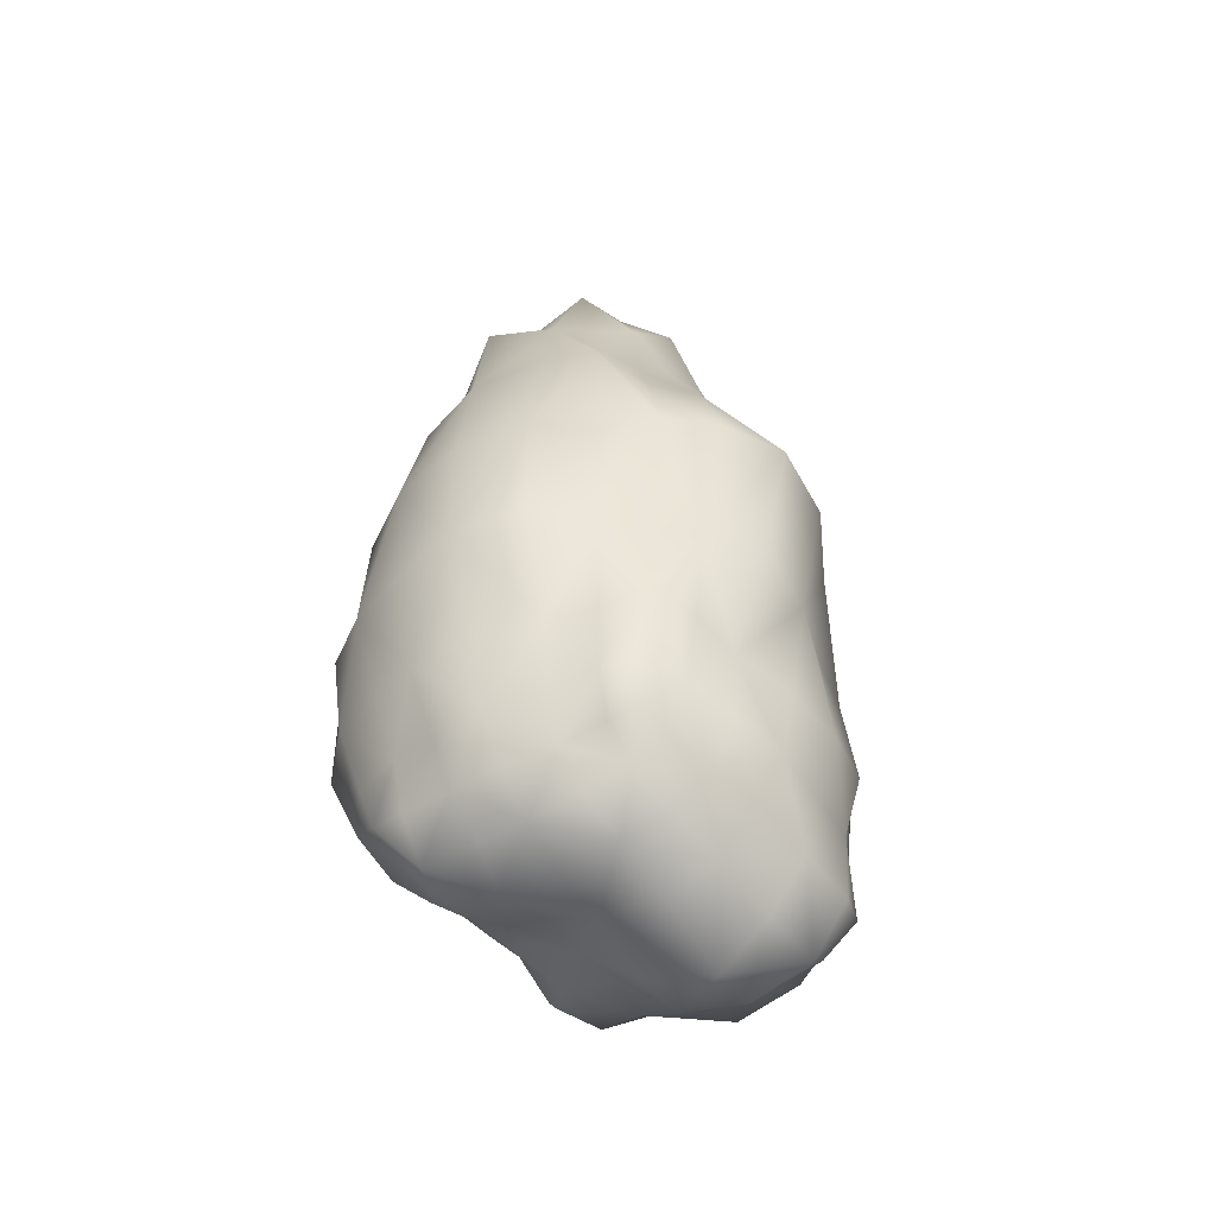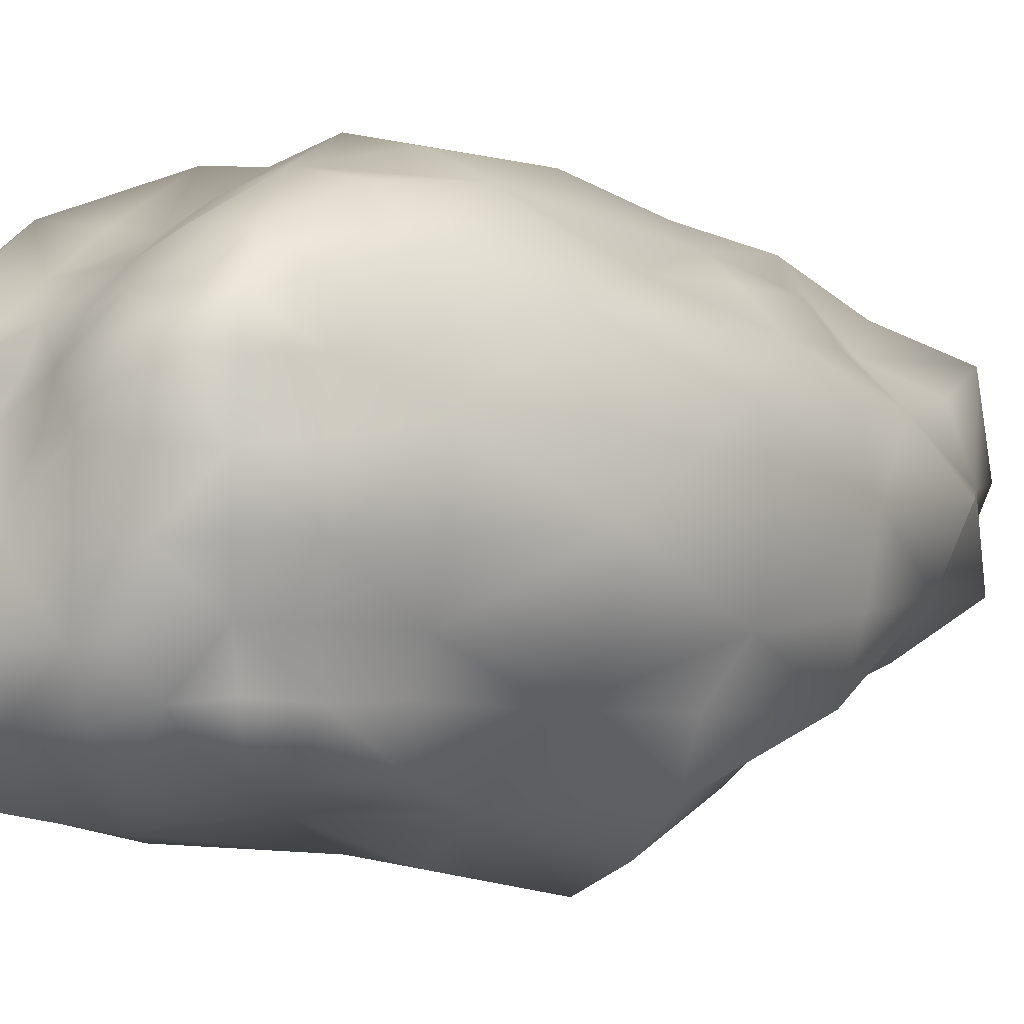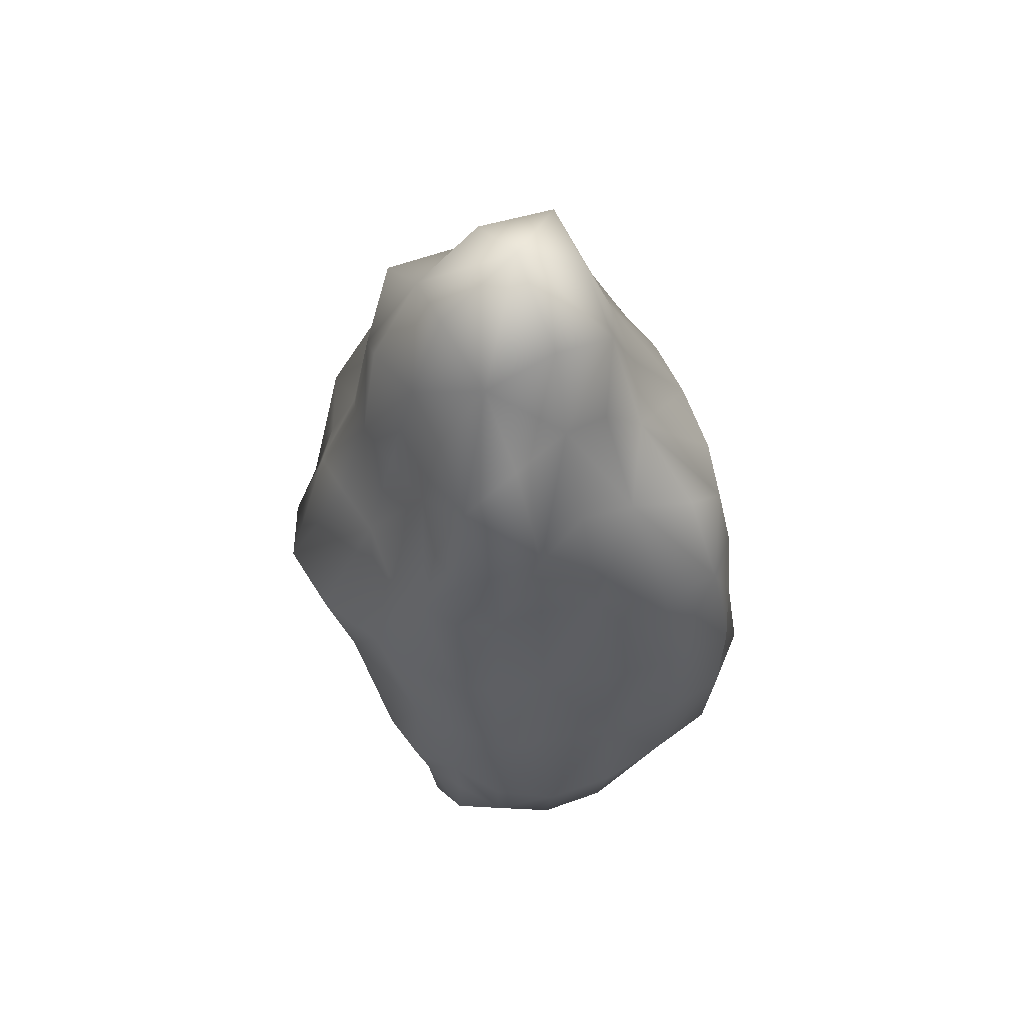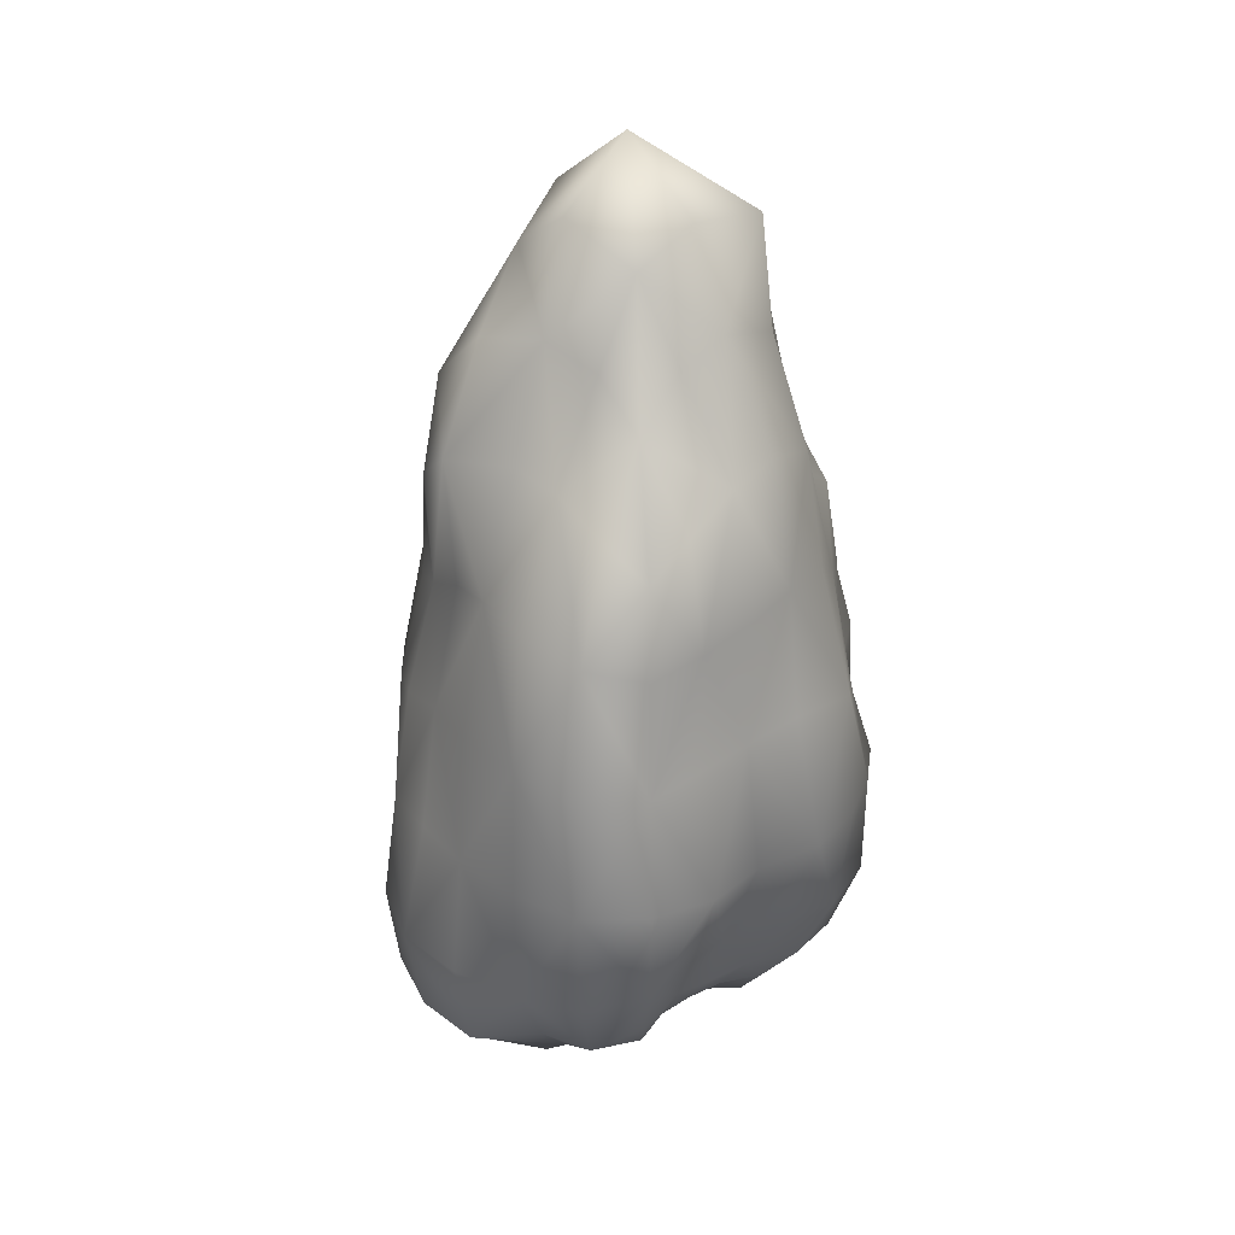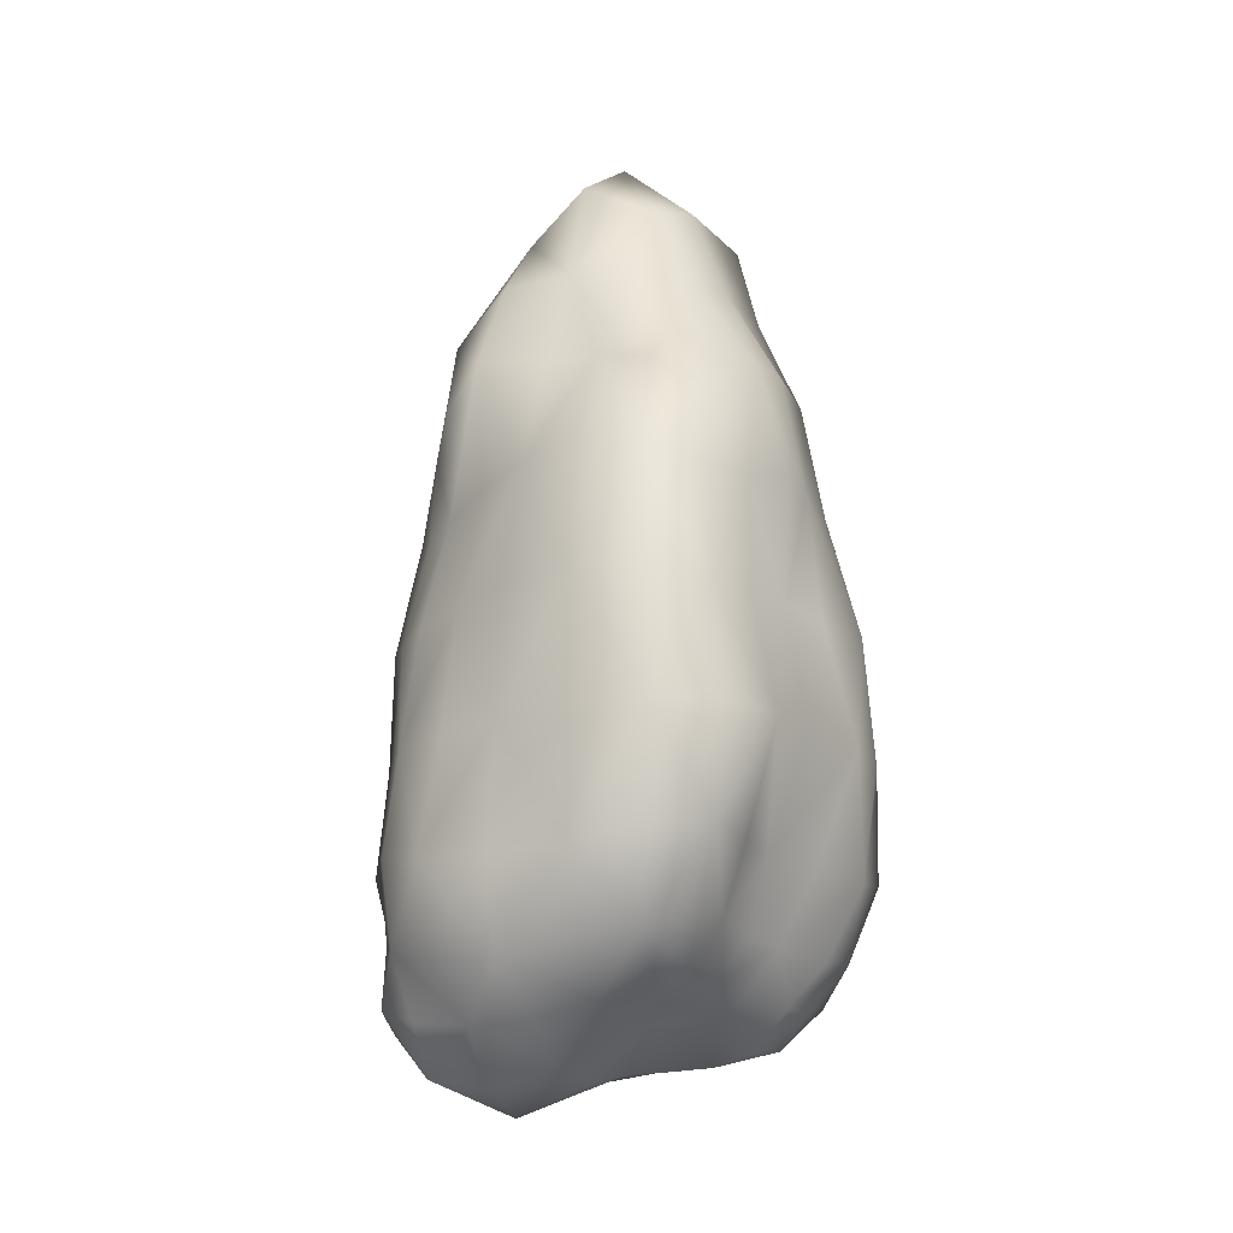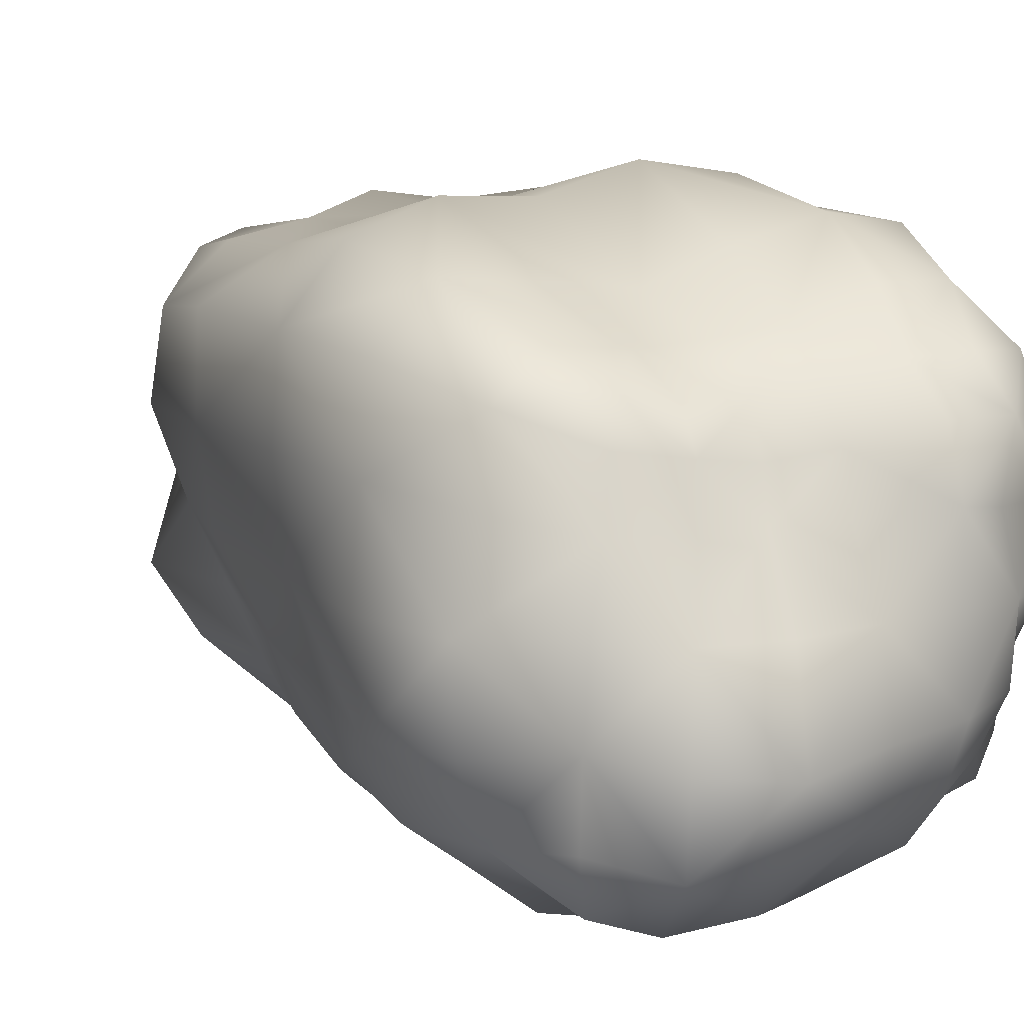
<metadata>
{"format":"obj","ext":"obj","renderer":"f3d","projection":"perspective","resolution":1024,"background":"white","views":[{"elev":-53.9,"azim":122.6,"up":"+Y"},{"elev":3.3,"azim":42.9,"up":"+Z"},{"elev":59.8,"azim":-116.7,"up":"+Y"},{"elev":27.4,"azim":-49.6,"up":"+Y"},{"elev":-17.5,"azim":-61.7,"up":"+Y"},{"elev":10.3,"azim":-27.4,"up":"+Z"}]}
</metadata>
<code>
o Stone_F_3_LOD1
v -1.916 -3.63 1.916
v -1.774 -3.028 2.467
v -2.671 -3.077 2.671
v -2.88 -3.357 2.039
v -1.936 -2.198 3.003
v -3.135 -2.312 3.135
v -4.027 -2.62 2.511
v -0 -3.674 1.908
v -1e-06 -3.221 2.571
v -0.9106 -3.116 2.475
v -0.9411 -3.45 1.768
v -0 -2.444 3.211
v -1.037 -2.35 3.086
v 2.19 -4.044 2.19
v 2.042 -3.361 2.885
v 1.027 -3.438 2.869
v 1.142 -4.16 2.218
v 2.29 -2.458 3.633
v 1.178 -2.584 3.648
v 3.304 -2.322 2.105
v 3.056 -2.275 3.056
v 2.833 -3.202 2.833
v 2.968 -3.427 2.095
v -4.1 -2.773 1.291
v -3.163 -3.678 1.115
v -4.795 -3.102 -1e-06
v -3.473 -3.967 -0
v -2.551 -4.712 -1e-06
v -1.975 -3.776 1.033
v -1.343 -4.863 -1e-06
v -1.09 -3.867 1.09
v 0 -4.588 -1e-06
v -0 -3.908 1.105
v 1.234 -4.429 -1e-06
v 1.226 -4.399 1.226
v 2.212 -4.164 -1e-06
v 2.083 -3.947 1.082
v 3.006 -3.581 -0
v 3.008 -3.552 1.069
v 3.679 -2.638 -0
v 3.523 -2.532 1.147
v -4.663 -3.008 -1.432
v -3.589 -4.027 -1.241
v -4.16 -2.675 -2.585
v -3.552 -3.893 -2.469
v -2.688 -4.795 -2.688
v -2.763 -5.02 -1.386
v -1.328 -4.816 -2.634
v -1.496 -5.453 -1.496
v 0 -4.501 -2.421
v 0 -4.899 -1.351
v 1.159 -4.22 -2.257
v 1.267 -4.559 -1.267
v 1.97 -3.713 -1.97
v 2.168 -4.08 -1.12
v 2.618 -3.148 -1.871
v 2.672 -3.277 -0.969
v 3.105 -2.24 -1.993
v 3.093 -2.353 -1.039
v -3.272 -2.375 -3.272
v -3.32 -3.58 -3.32
v -2.345 -2.498 -3.731
v -2.48 -3.907 -3.569
v -1.216 -2.648 -3.799
v -1.208 -3.935 -3.476
v -0 -2.691 -3.806
v -0 -3.635 -3.071
v 1.149 -2.536 -3.531
v 1.072 -3.562 -3.02
v 1.985 -2.234 -3.09
v 1.858 -3.133 -2.598
v 2.717 -2.118 -2.717
v 2.508 -2.95 -2.508
v -2.006 9.497 2.006
v -3.59 8.179 2.493
v -3.381 7.519 3.381
v -2.462 8.162 3.543
v -4.511 6.086 2.772
v -3.652 5.791 3.652
v -2.422 5.938 3.872
v -1.309 6.3 4.175
v -1.23 8.693 3.554
v 0 6.358 3.991
v -0 8.888 3.505
v -0 10.99 2.328
v -1.155 10.61 2.245
v 1.23 6.227 3.851
v 1.186 8.642 3.405
v 2.166 5.829 3.405
v 1.931 7.86 2.709
v 1.953 9.467 1.953
v 1.253 10.74 2.465
v 2.956 5.602 2.956
v 2.767 7.284 2.767
v 3.563 5.866 2.253
v 2.907 7.932 2.057
v -2.294 10.97 3e-06
v -3.173 8.776 2e-06
v -3.296 8.605 1.155
v -2.066 10.52 1.075
v -4.073 6.376 2e-06
v -4.593 6.393 1.41
v 0 12.93 1.591
v -1.467 12.36 1.467
v 0 14.34 3e-06
v -1.745 13.14 3e-06
v 2.607 10.81 1.316
v 1.768 12.75 1.768
v 2.827 11.26 3e-06
v 1.77 13.17 3e-06
v 4.312 6.33 1.342
v 3.478 8.667 1.208
v 4.66 6.504 1e-06
v 4.288 9.152 2e-06
v -2.503 9.782 -2.503
v -3.235 8.051 -2.266
v -3.712 8.748 -1.276
v -2.616 10.82 -1.32
v -3.264 5.796 -2.088
v -3.572 6.165 -1.163
v 0 13.1 -1.719
v -1.422 12.3 -1.422
v -0 11.04 -2.432
v -1.229 10.71 -2.411
v 3.121 11.1 -1.544
v 1.538 12.45 -1.538
v 2.442 9.747 -2.442
v 1.356 10.86 -2.698
v 4.522 6.377 -1.392
v 3.879 8.805 -1.324
v 4.313 6.04 -2.664
v 3.143 8.017 -2.207
v -2.177 5.834 -3.426
v -2.826 5.566 -2.826
v -2.763 7.283 -2.763
v -2.144 7.981 -3.044
v -0 8.739 -3.062
v -1.007 8.431 -2.79
v -0 6.297 -3.711
v -1.225 6.222 -3.83
v 2.13 7.973 -3.022
v 1.126 8.571 -3.197
v 2.421 5.937 -3.871
v 1.229 6.226 -3.846
v 3.251 5.682 -3.251
v 2.773 7.287 -2.773
v -2.804 1.173 4.561
v -4.073 1.193 4.073
v -3.811 -0.8537 3.811
v -2.317 -0.8716 3.679
v -4.973 1.171 3.029
v -4.8 -1.058 2.94
v 0 -1.1 4.005
v -1.19 -0.9983 3.551
v 0 1.13 4.907
v -1.414 1.142 4.5
v 2.591 -0.9539 4.173
v 1.383 -1.129 4.373
v 2.611 1.174 4.208
v 1.454 1.141 4.675
v 3.735 -0.881 2.348
v 3.406 -0.7742 3.406
v 4.224 1.174 2.619
v 3.587 1.195 3.587
v 4.064 -1.109 -0
v 4.089 -1.084 1.316
v 4.884 1.13 0
v 4.6 1.141 1.437
v 3.222 -0.7955 -2.063
v 3.63 -1.011 -1.209
v 3.676 1.176 -2.319
v 4.617 1.141 -1.441
v 2.189 -0.8332 -3.448
v 3.034 -0.7011 -3.034
v 2.342 1.176 -3.717
v 2.957 1.198 -2.957
v -0 -1.112 -4.083
v 1.211 -1.012 -3.638
v 0 1.131 -4.494
v 1.421 1.141 -4.531
v -2.532 -0.9361 -4.066
v -1.35 -1.107 -4.235
v -2.438 1.175 -3.893
v -1.322 1.143 -4.096
v -4.373 -0.9872 -2.702
v -3.401 -0.7733 -3.401
v -4.108 1.174 -2.556
v -3.267 1.197 -3.267
v -5.179 -1.284 -0
v -5.014 -1.231 -1.533
v -4.909 1.13 0
v -4.477 1.142 -1.409
v -5.013 -1.23 1.533
v -5.091 1.14 1.549
v -3.808 3.488 3.808
v -2.44 3.528 3.898
v -4.998 3.658 3.041
v 0 3.739 4.248
v -1.318 3.679 4.09
v 2.383 3.516 3.794
v 1.408 3.722 4.483
v 4.136 3.556 2.57
v 3.098 3.386 3.098
v 4.998 3.819 1e-06
v 4.777 3.754 1.476
v 4.041 3.545 -2.518
v 4.725 3.748 -1.464
v 2.807 3.608 -4.57
v 3.705 3.473 -3.705
v 0 3.828 -5.078
v 1.574 3.801 -5.206
v -2.412 3.522 -3.846
v -1.382 3.71 -4.369
v -3.779 3.514 -2.375
v -3.182 3.398 -3.182
v -4.749 3.793 1e-06
v -4.114 3.682 -1.324
v -5.003 3.779 1.528
f 1 2 3
f 4 1 3
f 5 6 3
f 3 2 5
f 7 4 3
f 3 6 7
f 8 9 10
f 10 11 8
f 12 13 10
f 10 9 12
f 5 2 10
f 10 13 5
f 1 11 10
f 2 1 10
f 14 15 16
f 16 17 14
f 18 19 16
f 16 15 18
f 12 9 16
f 16 19 12
f 8 17 16
f 16 9 8
f 20 21 22
f 22 23 20
f 18 15 22
f 22 21 18
f 14 23 22
f 22 15 14
f 7 24 25
f 25 4 7
f 26 27 25
f 25 24 26
f 28 29 25
f 25 27 28
f 1 4 25
f 29 1 25
f 28 30 31
f 31 29 28
f 32 33 31
f 31 30 32
f 8 11 31
f 31 33 8
f 1 29 31
f 11 1 31
f 32 34 35
f 35 33 32
f 36 37 35
f 35 34 36
f 14 17 35
f 35 37 14
f 8 33 35
f 35 17 8
f 36 38 39
f 39 37 36
f 40 41 39
f 39 38 40
f 20 23 39
f 39 41 20
f 14 37 39
f 39 23 14
f 26 42 43
f 43 27 26
f 44 45 43
f 43 42 44
f 46 47 43
f 43 45 46
f 28 27 43
f 43 47 28
f 46 48 49
f 49 47 46
f 50 51 49
f 49 48 50
f 32 30 49
f 49 51 32
f 28 47 49
f 49 30 28
f 50 52 53
f 53 51 50
f 54 55 53
f 53 52 54
f 36 34 53
f 53 55 36
f 32 51 53
f 53 34 32
f 54 56 57
f 57 55 54
f 58 59 57
f 57 56 58
f 40 38 57
f 57 59 40
f 36 55 57
f 57 38 36
f 44 60 61
f 61 45 44
f 62 63 61
f 61 60 62
f 46 45 61
f 61 63 46
f 62 64 65
f 65 63 62
f 66 67 65
f 65 64 66
f 50 48 65
f 65 67 50
f 46 63 65
f 65 48 46
f 66 68 69
f 69 67 66
f 70 71 69
f 69 68 70
f 54 52 69
f 69 71 54
f 50 67 69
f 69 52 50
f 70 72 73
f 73 71 70
f 58 56 73
f 73 72 58
f 54 71 73
f 73 56 54
f 74 75 76
f 76 77 74
f 78 79 76
f 76 75 78
f 80 77 76
f 76 79 80
f 80 81 82
f 82 77 80
f 83 84 82
f 82 81 83
f 85 86 82
f 82 84 85
f 74 77 82
f 82 86 74
f 83 87 88
f 88 84 83
f 89 90 88
f 88 87 89
f 91 92 88
f 88 90 91
f 85 84 88
f 88 92 85
f 89 93 94
f 94 90 89
f 95 96 94
f 94 93 95
f 91 90 94
f 94 96 91
f 97 98 99
f 99 100 97
f 101 102 99
f 99 98 101
f 78 75 99
f 99 102 78
f 74 100 99
f 99 75 74
f 85 103 104
f 104 86 85
f 105 106 104
f 104 103 105
f 97 100 104
f 104 106 97
f 74 86 104
f 104 100 74
f 91 107 108
f 108 92 91
f 109 110 108
f 108 107 109
f 105 103 108
f 108 110 105
f 85 92 108
f 108 103 85
f 95 111 112
f 112 96 95
f 113 114 112
f 112 111 113
f 109 107 112
f 112 114 109
f 91 96 112
f 112 107 91
f 115 116 117
f 117 118 115
f 119 120 117
f 117 116 119
f 101 98 117
f 117 120 101
f 97 118 117
f 117 98 97
f 105 121 122
f 122 106 105
f 123 124 122
f 122 121 123
f 115 118 122
f 122 124 115
f 97 106 122
f 122 118 97
f 109 125 126
f 126 110 109
f 127 128 126
f 126 125 127
f 123 121 126
f 126 128 123
f 105 110 126
f 126 121 105
f 113 129 130
f 130 114 113
f 131 132 130
f 130 129 131
f 127 125 130
f 130 132 127
f 109 114 130
f 130 125 109
f 133 134 135
f 135 136 133
f 119 116 135
f 135 134 119
f 115 136 135
f 135 116 115
f 123 137 138
f 138 124 123
f 139 140 138
f 138 137 139
f 133 136 138
f 138 140 133
f 115 124 138
f 138 136 115
f 127 141 142
f 142 128 127
f 143 144 142
f 142 141 143
f 139 137 142
f 142 144 139
f 123 128 142
f 142 137 123
f 131 145 146
f 146 132 131
f 143 141 146
f 146 145 143
f 127 132 146
f 146 141 127
f 147 148 149
f 149 150 147
f 151 152 149
f 149 148 151
f 7 6 149
f 149 152 7
f 5 150 149
f 149 6 5
f 12 153 154
f 154 13 12
f 155 156 154
f 154 153 155
f 147 150 154
f 154 156 147
f 5 13 154
f 154 150 5
f 18 157 158
f 158 19 18
f 159 160 158
f 158 157 159
f 155 153 158
f 158 160 155
f 12 19 158
f 158 153 12
f 20 161 162
f 162 21 20
f 163 164 162
f 162 161 163
f 159 157 162
f 162 164 159
f 18 21 162
f 162 157 18
f 40 165 166
f 166 41 40
f 167 168 166
f 166 165 167
f 163 161 166
f 166 168 163
f 20 41 166
f 166 161 20
f 58 169 170
f 170 59 58
f 171 172 170
f 170 169 171
f 167 165 170
f 170 172 167
f 40 59 170
f 170 165 40
f 70 173 174
f 174 72 70
f 175 176 174
f 174 173 175
f 171 169 174
f 174 176 171
f 58 72 174
f 174 169 58
f 66 177 178
f 178 68 66
f 179 180 178
f 178 177 179
f 175 173 178
f 178 180 175
f 70 68 178
f 178 173 70
f 62 181 182
f 182 64 62
f 183 184 182
f 182 181 183
f 179 177 182
f 182 184 179
f 66 64 182
f 182 177 66
f 44 185 186
f 186 60 44
f 187 188 186
f 186 185 187
f 183 181 186
f 186 188 183
f 62 60 186
f 186 181 62
f 26 189 190
f 190 42 26
f 191 192 190
f 190 189 191
f 187 185 190
f 190 192 187
f 44 42 190
f 190 185 44
f 7 152 193
f 193 24 7
f 151 194 193
f 193 152 151
f 191 189 193
f 193 194 191
f 26 24 193
f 193 189 26
f 80 79 195
f 195 196 80
f 78 197 195
f 195 79 78
f 151 148 195
f 195 197 151
f 147 196 195
f 195 148 147
f 155 198 199
f 199 156 155
f 83 81 199
f 199 198 83
f 80 196 199
f 199 81 80
f 147 156 199
f 199 196 147
f 159 200 201
f 201 160 159
f 89 87 201
f 201 200 89
f 83 198 201
f 201 87 83
f 155 160 201
f 201 198 155
f 163 202 203
f 203 164 163
f 95 93 203
f 203 202 95
f 89 200 203
f 203 93 89
f 159 164 203
f 203 200 159
f 167 204 205
f 205 168 167
f 113 111 205
f 205 204 113
f 95 202 205
f 205 111 95
f 163 168 205
f 205 202 163
f 171 206 207
f 207 172 171
f 131 129 207
f 207 206 131
f 113 204 207
f 207 129 113
f 167 172 207
f 207 204 167
f 175 208 209
f 209 176 175
f 143 145 209
f 209 208 143
f 131 206 209
f 209 145 131
f 171 176 209
f 209 206 171
f 179 210 211
f 211 180 179
f 139 144 211
f 211 210 139
f 143 208 211
f 211 144 143
f 175 180 211
f 211 208 175
f 183 212 213
f 213 184 183
f 133 140 213
f 213 212 133
f 139 210 213
f 213 140 139
f 179 184 213
f 213 210 179
f 187 214 215
f 215 188 187
f 119 134 215
f 215 214 119
f 133 212 215
f 215 134 133
f 183 188 215
f 215 212 183
f 191 216 217
f 217 192 191
f 101 120 217
f 217 216 101
f 119 214 217
f 217 120 119
f 187 192 217
f 217 214 187
f 151 197 218
f 218 194 151
f 78 102 218
f 218 197 78
f 101 216 218
f 218 102 101
f 191 194 218
f 218 216 191

</code>
